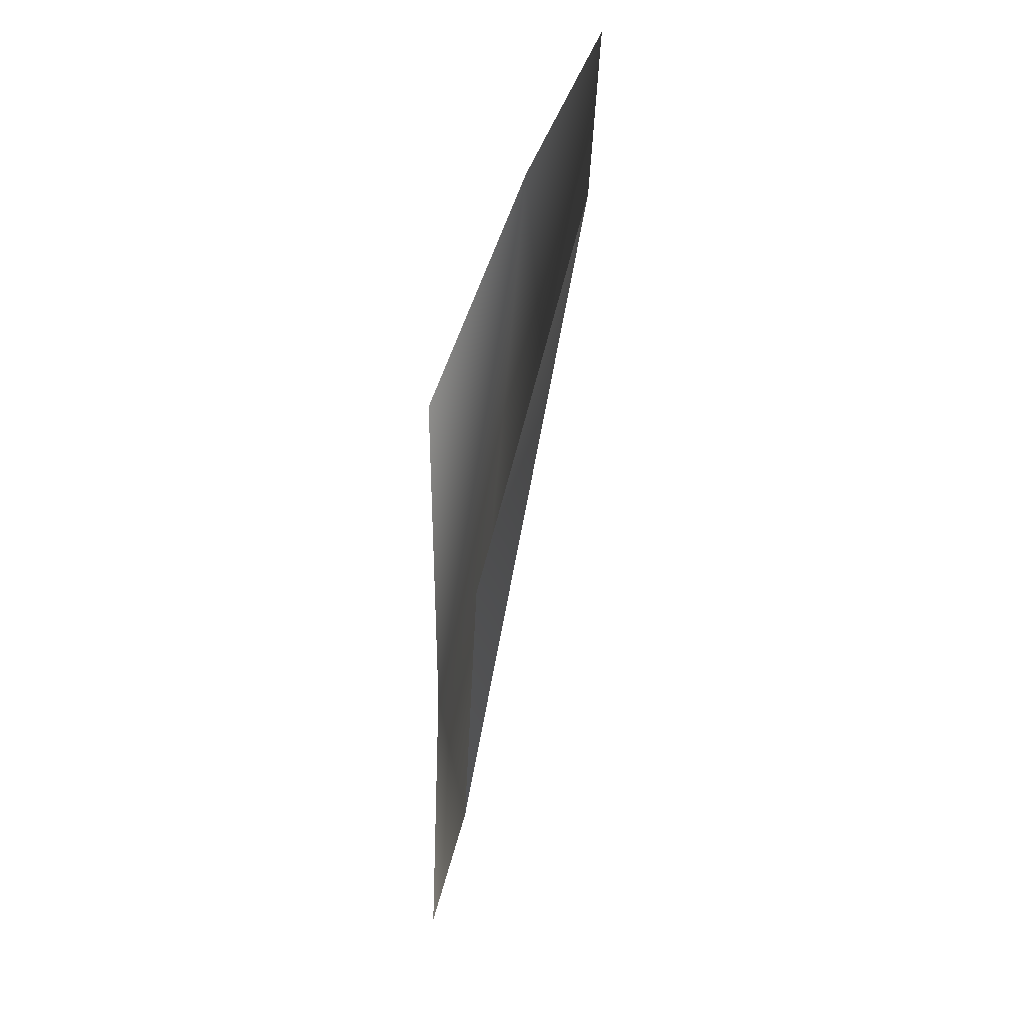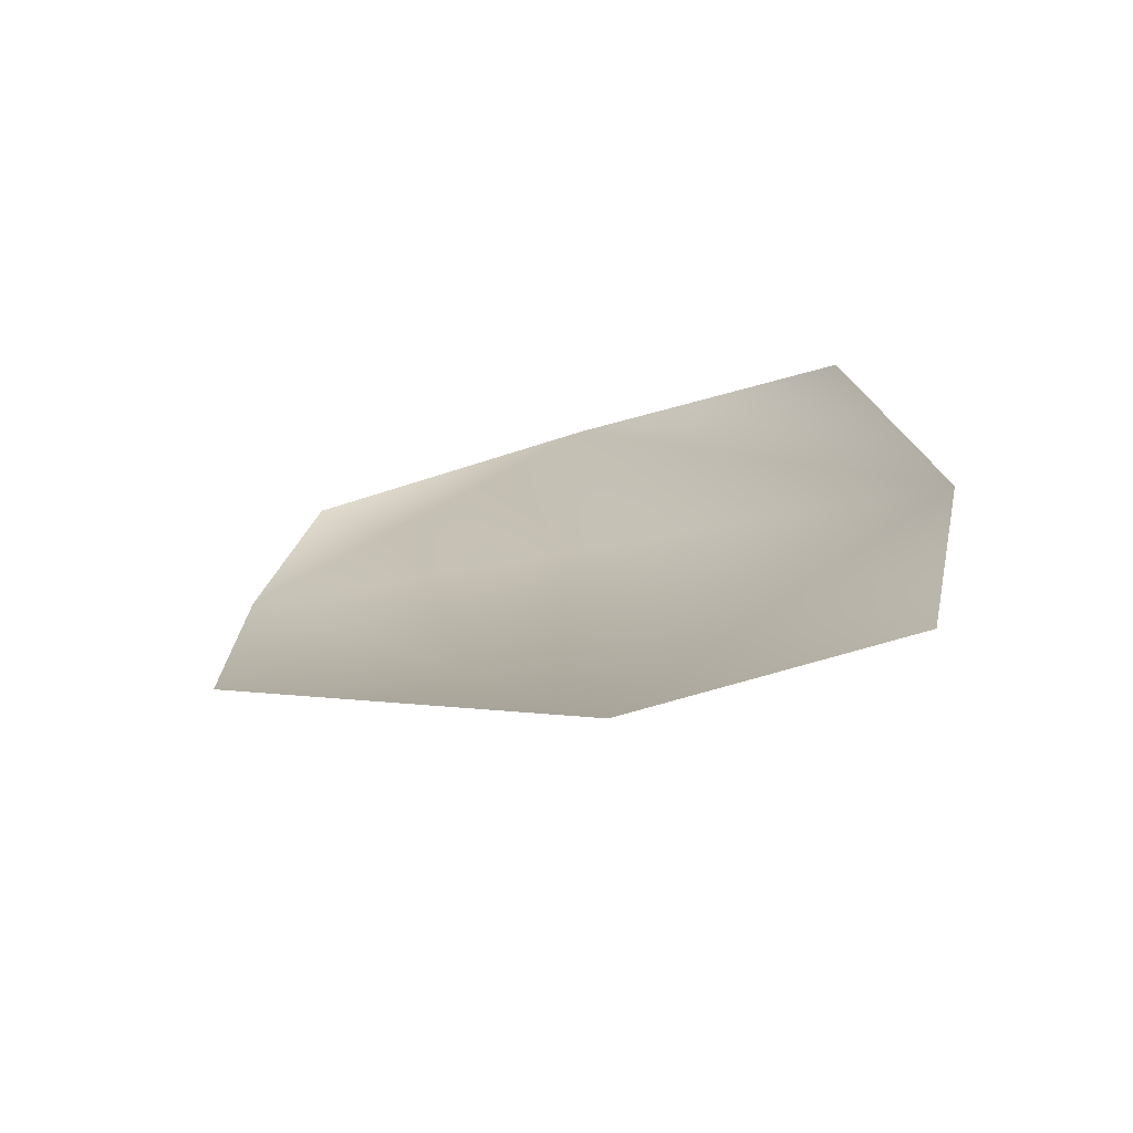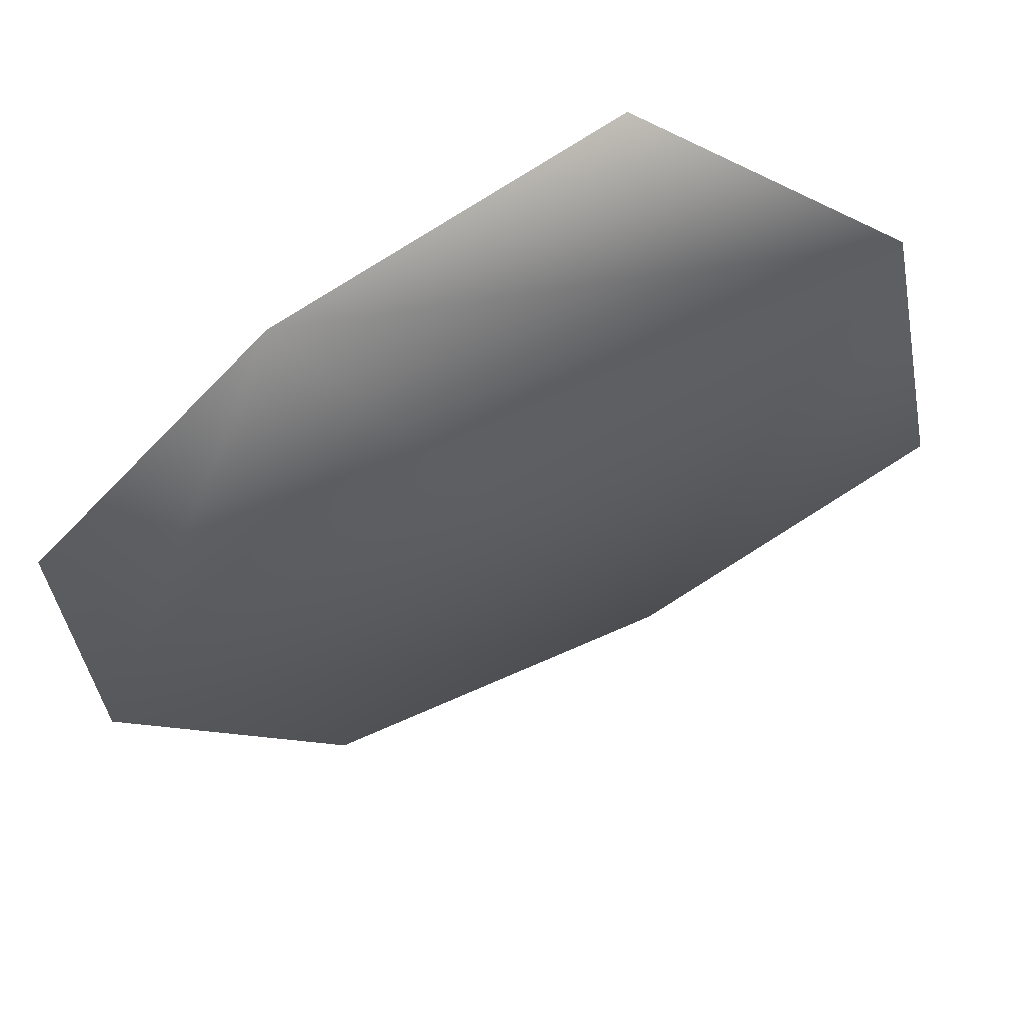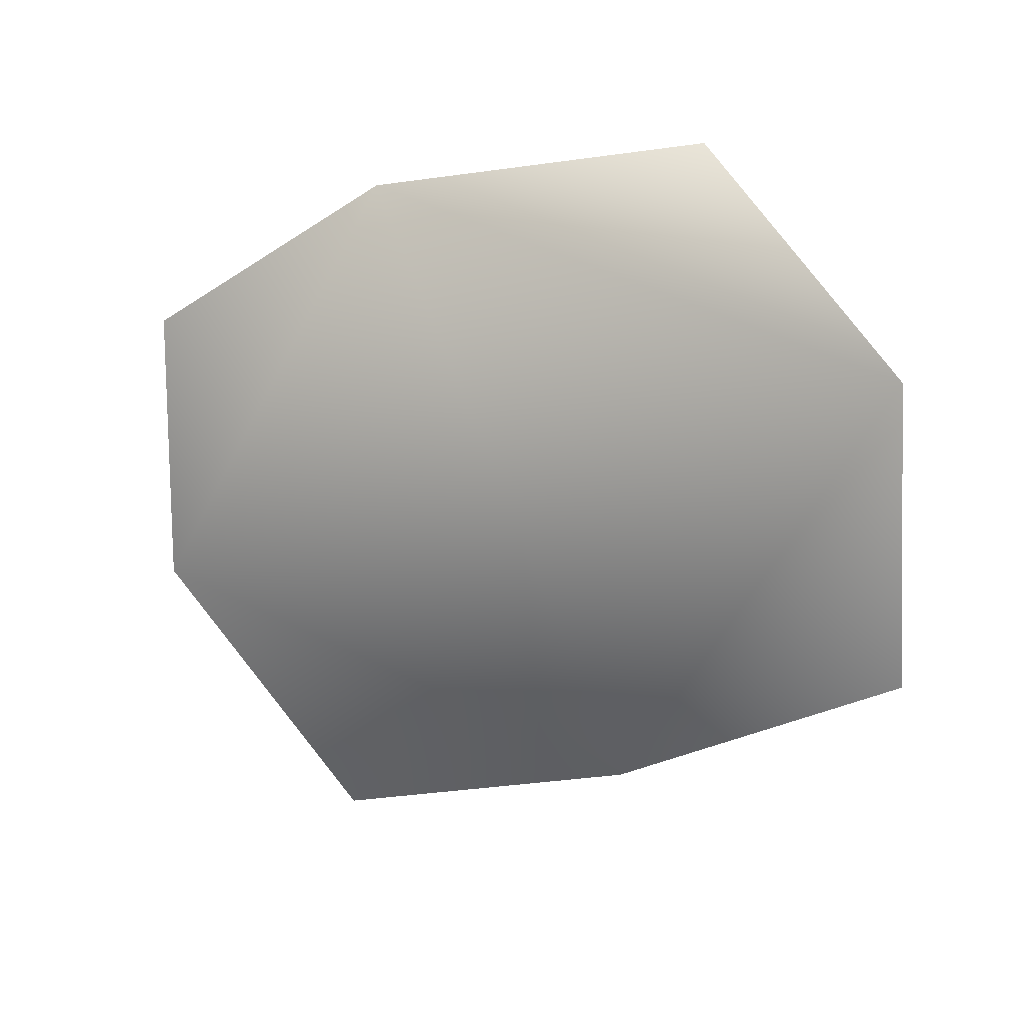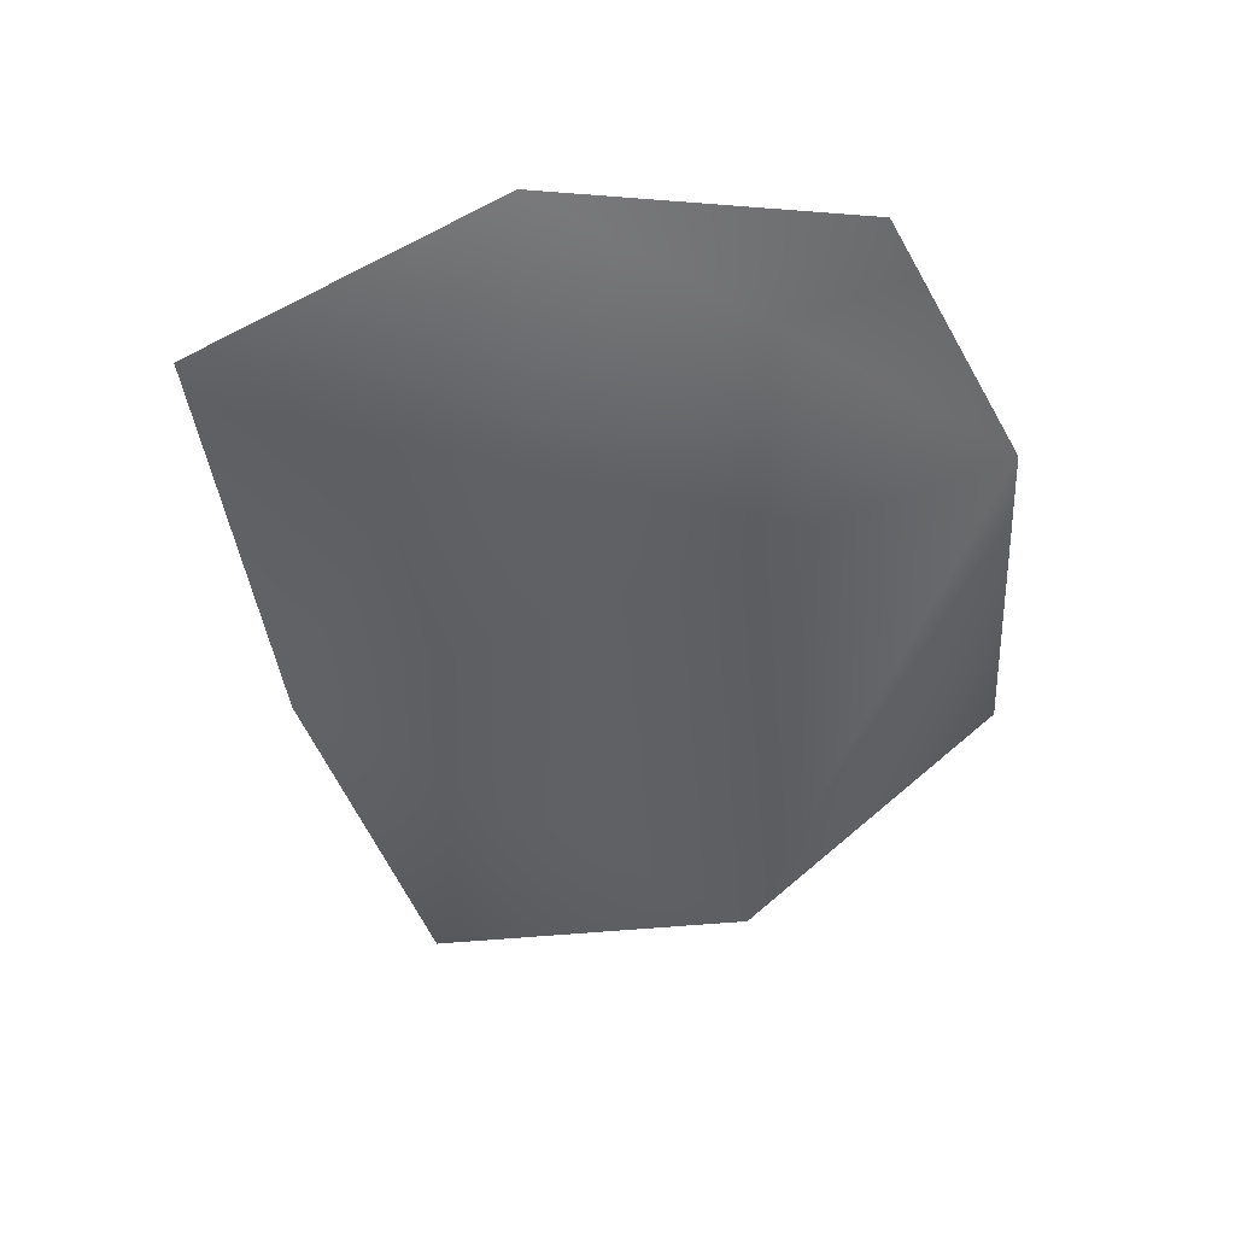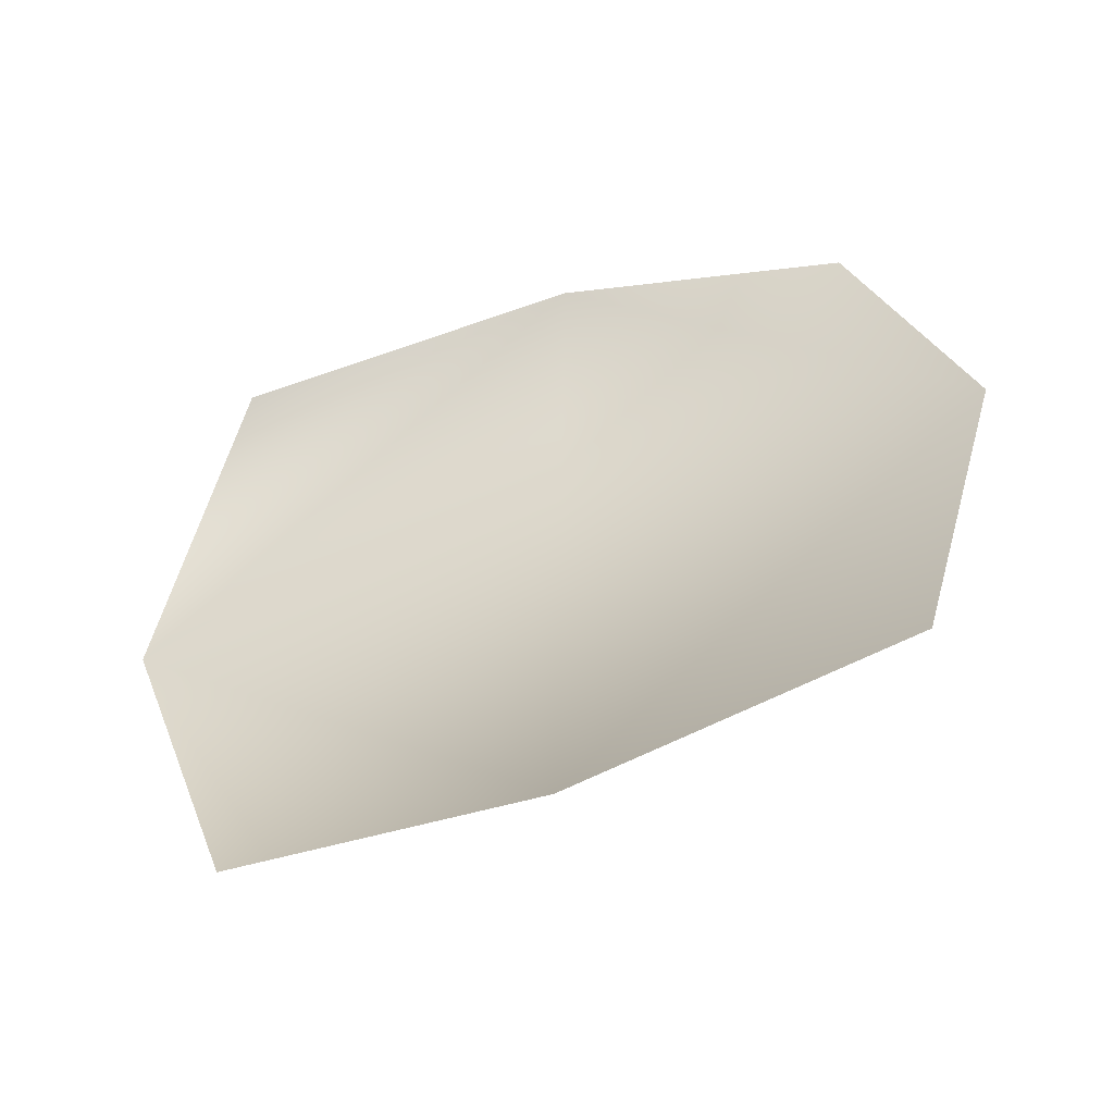
<metadata>
{"format":"obj","ext":"obj","renderer":"f3d","projection":"perspective","resolution":1024,"background":"white","views":[{"elev":-58.4,"azim":-123.0,"up":"+Z"},{"elev":38.2,"azim":-119.1,"up":"+Y"},{"elev":52.3,"azim":-42.4,"up":"+Z"},{"elev":-73.0,"azim":-7.1,"up":"+Y"},{"elev":-26.8,"azim":-103.6,"up":"+Y"},{"elev":33.5,"azim":150.8,"up":"+Y"}]}
</metadata>
<code>
g HoleCap164
v -1.22e+04 661.9 -8786
v -1.231e+04 738.7 -8690
v -1.247e+04 782.4 -8739
v -1.258e+04 815.2 -8835
v -1.257e+04 815.9 -8983
v -1.245e+04 791.5 -9104
v -1.23e+04 706.2 -9031
v -1.217e+04 645.3 -8939
f 2 3 1
f 7 1 3
f 1 7 8
f 5 3 4
f 3 5 7
f 6 7 5

</code>
